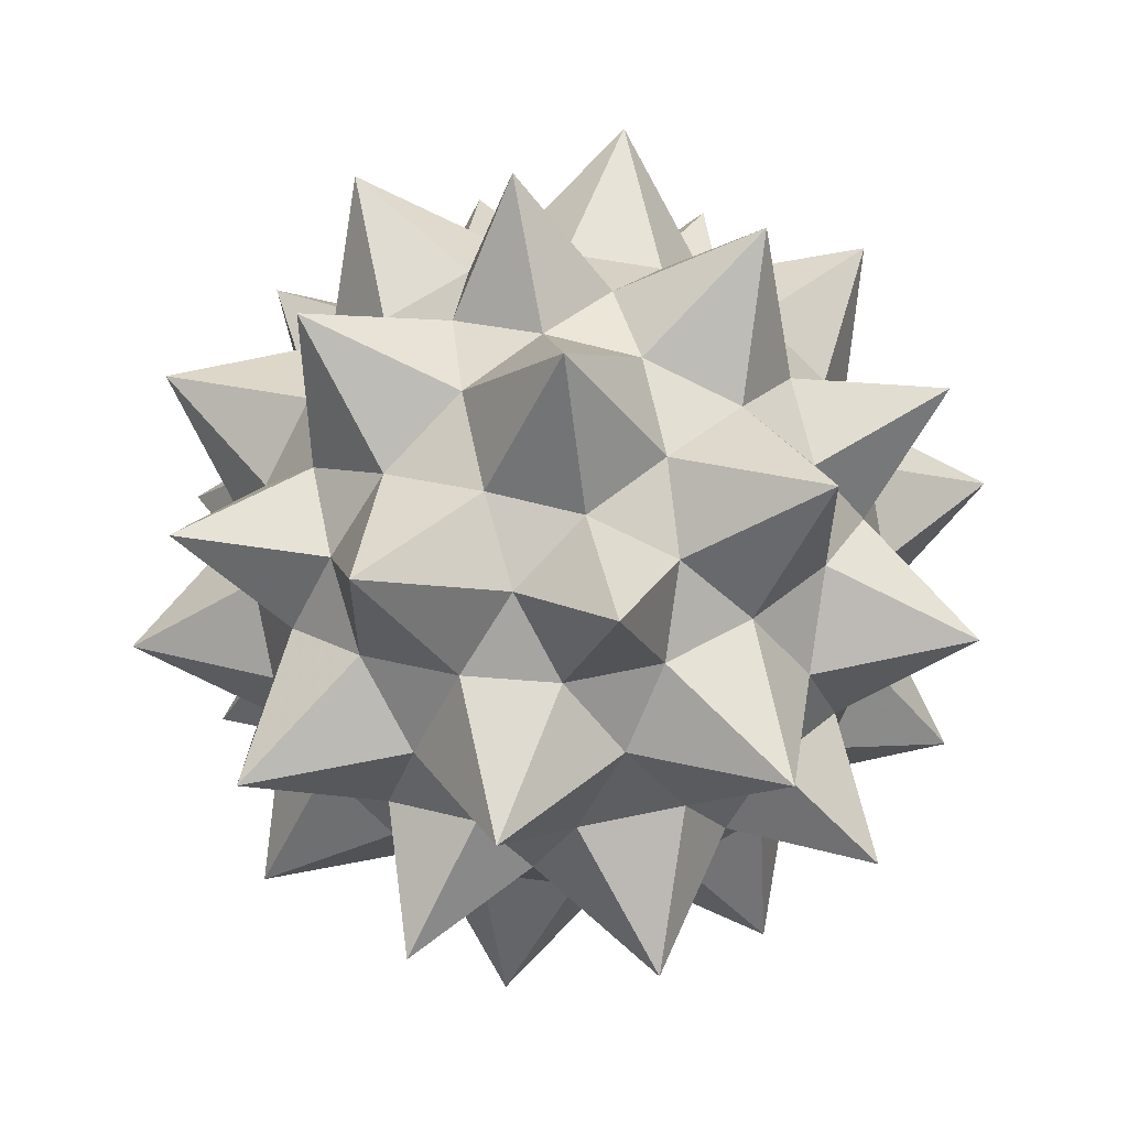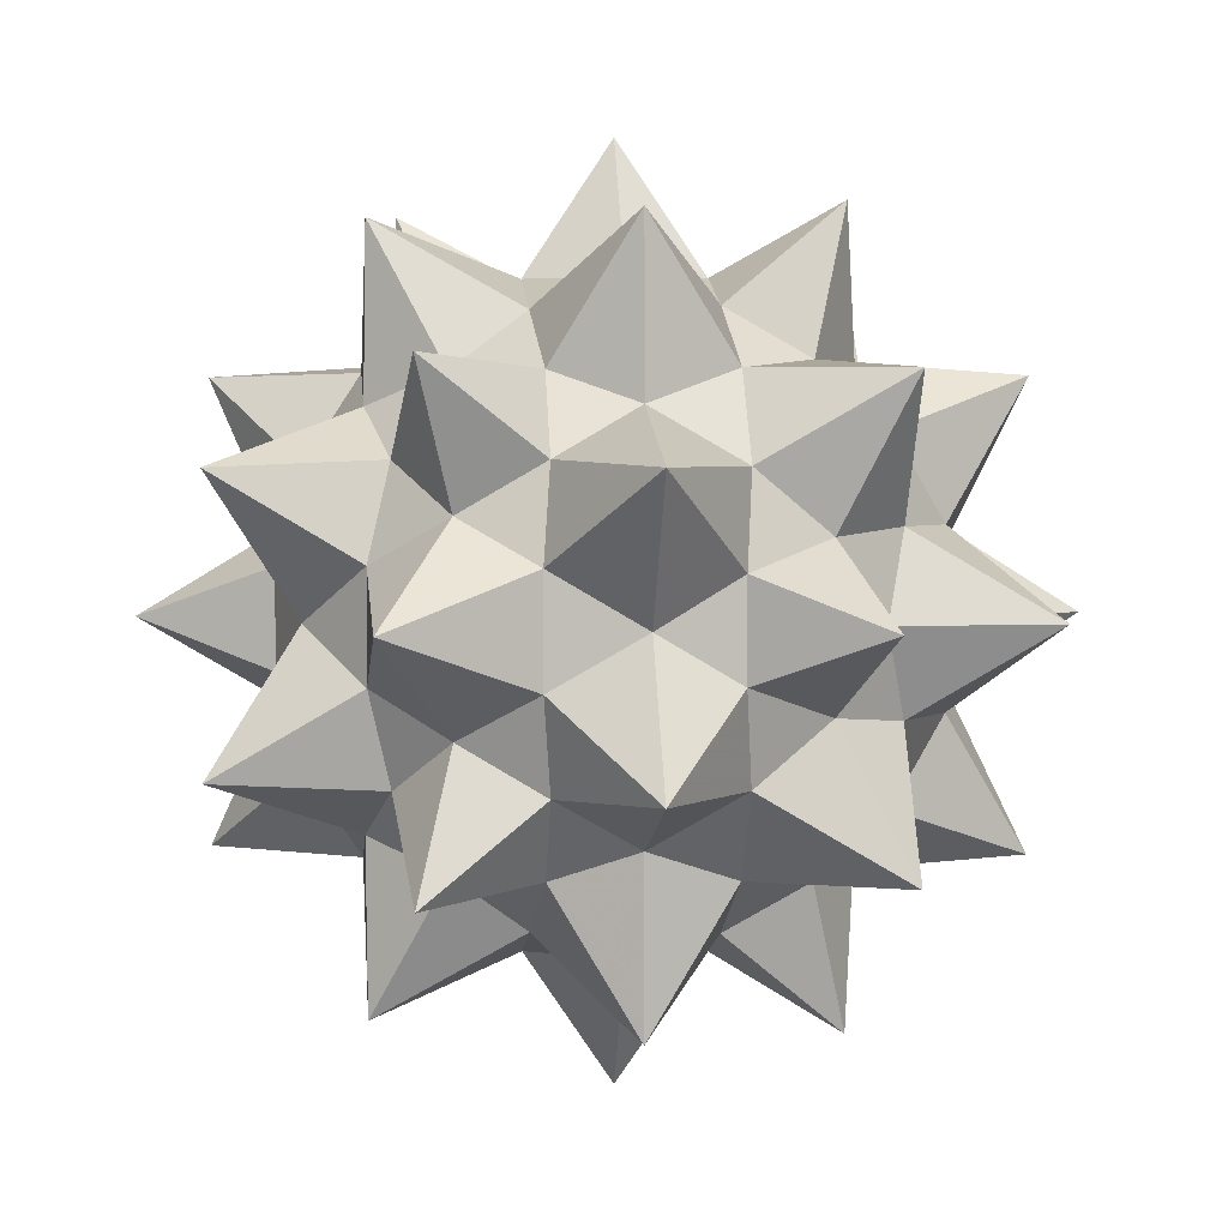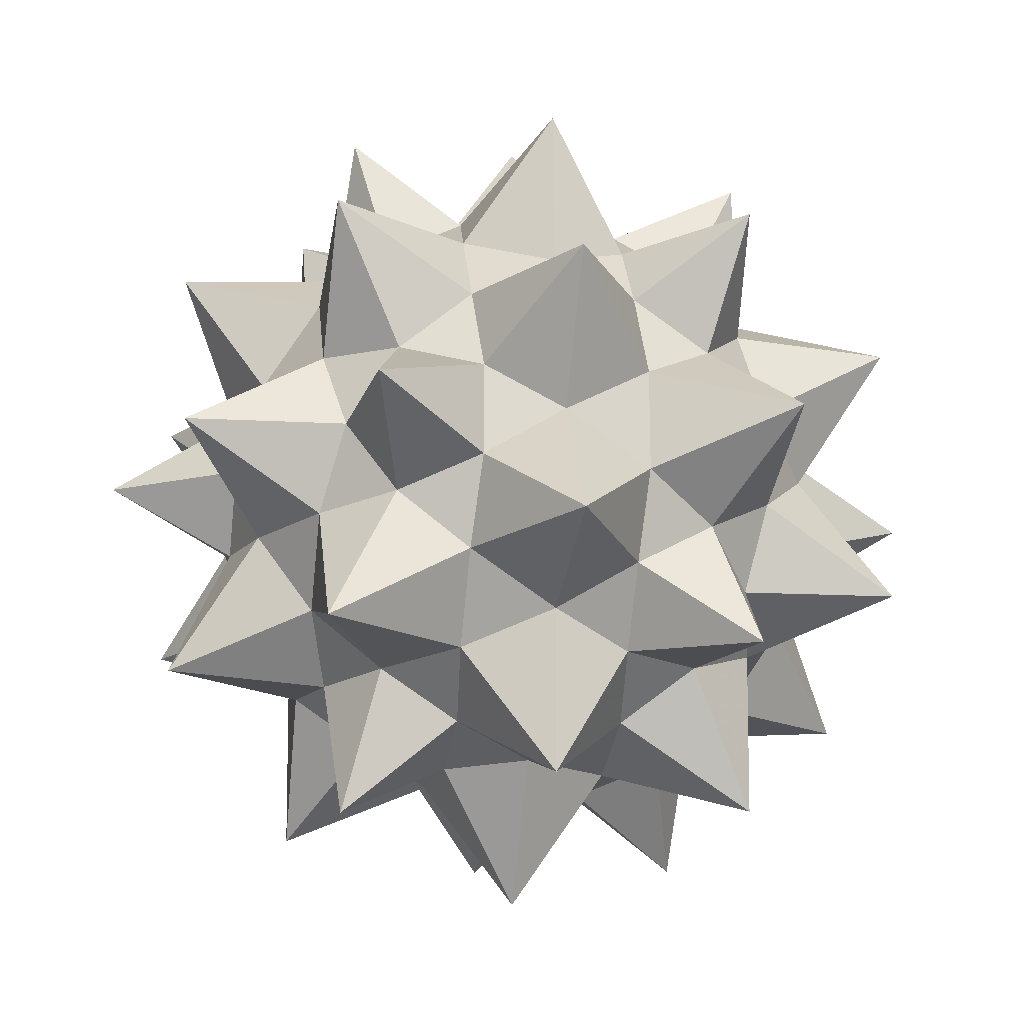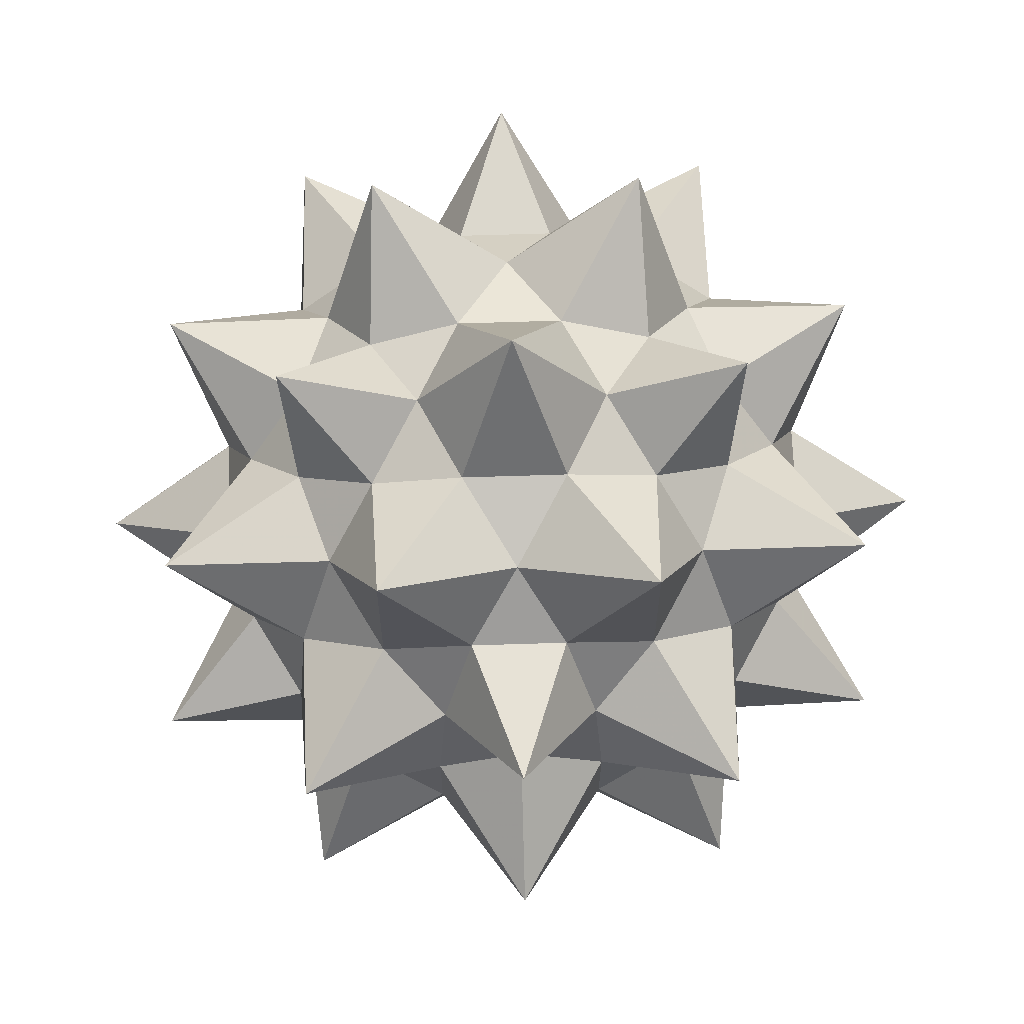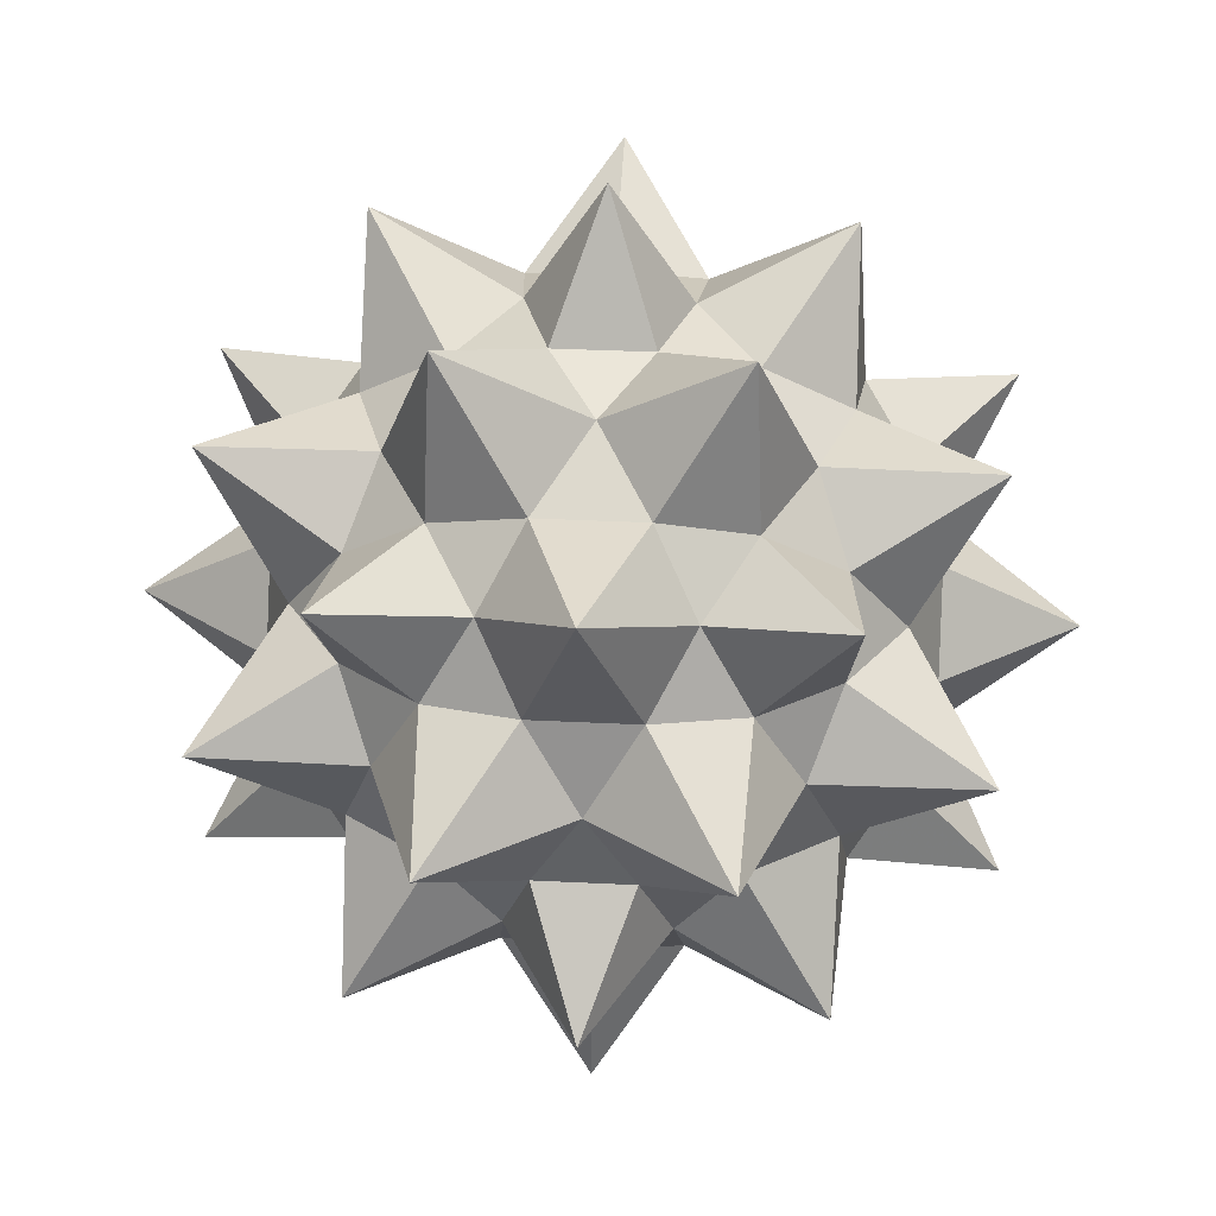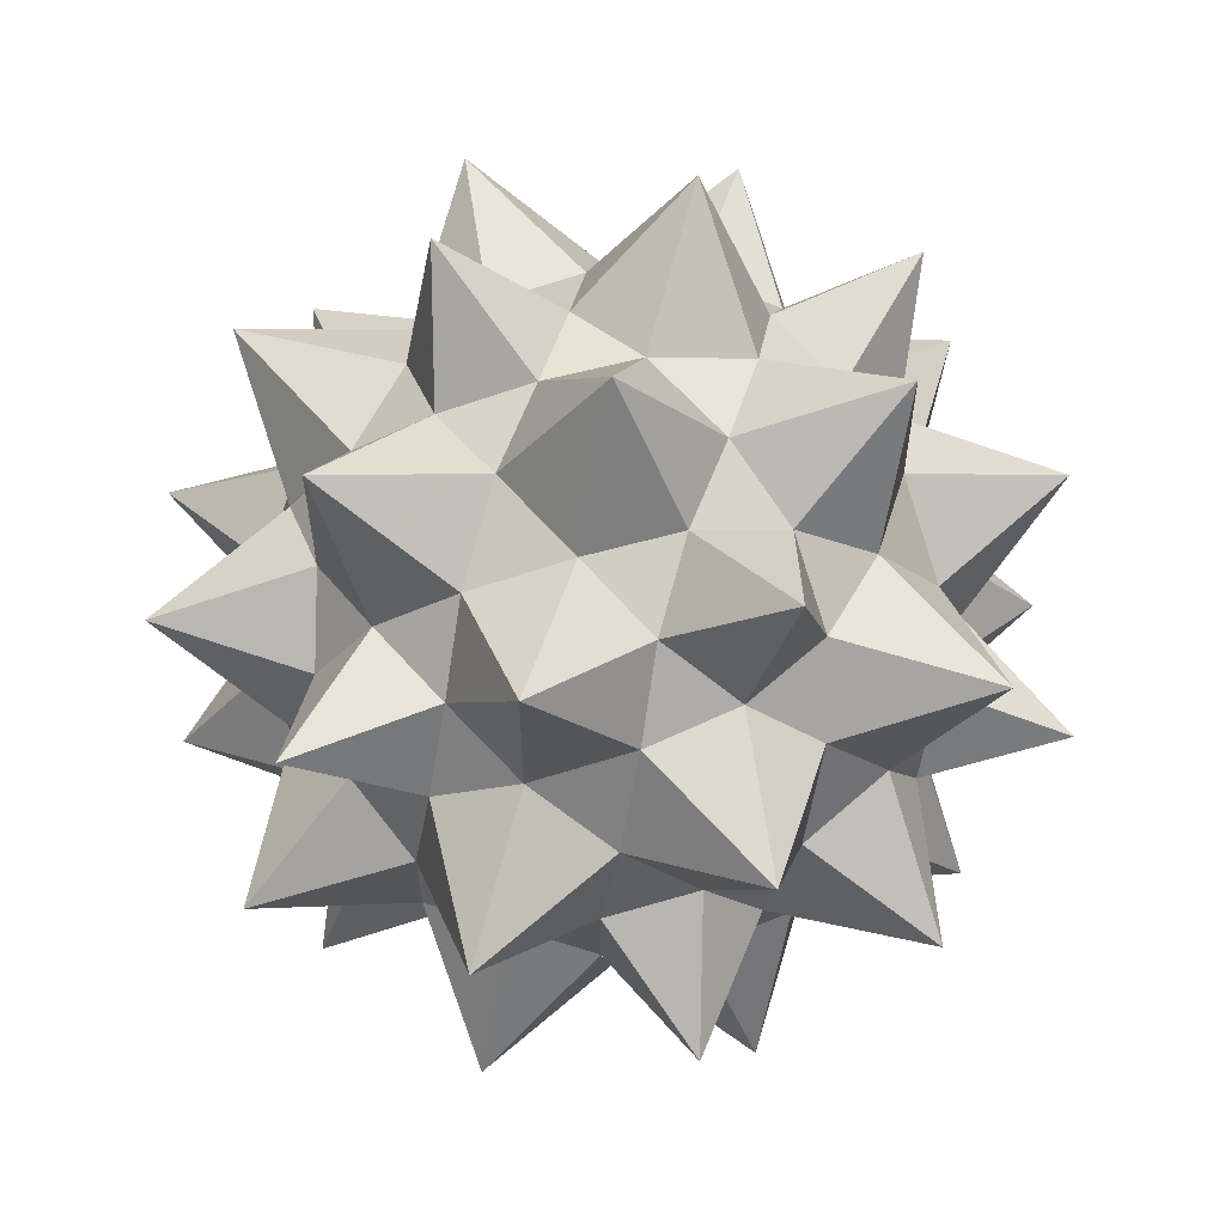
<metadata>
{"format":"obj","ext":"obj","renderer":"f3d","projection":"perspective","resolution":1024,"background":"white","views":[{"elev":65.3,"azim":136.4,"up":"+Y"},{"elev":2.7,"azim":-95.7,"up":"+Y"},{"elev":-19.0,"azim":16.9,"up":"+Y"},{"elev":68.1,"azim":-123.5,"up":"+Y"},{"elev":33.9,"azim":-122.1,"up":"+Z"},{"elev":64.5,"azim":106.6,"up":"+Y"}]}
</metadata>
<code>
g Icosphere
v 0 0 -1.06
v 0.06033 -0.1857 -0.7524
v -0.1579 -0.1148 -0.7524
v 0.1952 0 -0.7524
v 0.06033 0.1857 -0.7524
v -0.1579 0.1148 -0.7524
v -0.1074 0.3306 -0.6953
v -0.451 0.3277 -0.9021
v -0.2813 0.4569 -0.5625
v -0.4738 0.3443 -0.5111
v -0.4135 0.5299 -0.3905
v -0.7674 0.5575 -0.4743
v -0.5342 0.5299 -0.1952
v -0.6691 0.3443 -0.1952
v -0.6289 0.4569 0
v -1.009 0.3277 0
v -0.6699 0.3306 0.2149
v -0.7436 0.1148 0.1952
v -0.646 0.1857 0.3905
v -0.9485 0 0.4743
v -0.5857 0 0.5111
v -0.4961 0.2043 0.5625
v -0.5575 0 0.9021
v -0.2812 0.2043 0.6953
v -0.1952 0 0.7524
v -0.06033 0.1857 0.7524
v 0 0 1.06
v -0.1723 0.5302 0.9021
v -0.3476 0.4087 0.5625
v -0.181 0.557 0.5111
v -0.7298 0.5302 0.5575
v -0.3762 0.557 0.3905
v -0.2931 0.9021 0.4743
v -0.02304 0.6718 0.3905
v 0.1579 0.1148 0.7524
v 0.1074 0.3306 0.6953
v 0.04104 0.535 0.5625
v 0.451 0.3277 0.9021
v 0.2813 0.4569 0.5625
v 0.4738 0.3443 0.5111
v 0.2788 0.8579 0.5575
v 0.4135 0.5299 0.3905
v 0.7674 0.5575 0.4743
v 0.6318 0.2295 0.3905
v 0.3476 0 0.6953
v 0.5215 0.1263 0.5625
v 0.1579 -0.1148 0.7524
v 0.451 -0.3277 0.9021
v 0.5215 -0.1263 0.5625
v 0.4738 -0.3443 0.5111
v 0.9021 0 0.5575
v 0.6318 -0.2295 0.3905
v 0.7674 -0.5575 0.4743
v 0.4135 -0.5299 0.3905
v -0.06033 -0.1857 0.7524
v 0.1074 -0.3306 0.6953
v 0.2813 -0.4569 0.5625
v -0.1723 -0.5302 0.9021
v 0.04104 -0.535 0.5625
v -0.181 -0.557 0.5111
v 0.2788 -0.8579 0.5575
v -0.02304 -0.6718 0.3905
v -0.2931 -0.9021 0.4743
v -0.3762 -0.557 0.3905
v -0.2812 -0.2043 0.6953
v -0.3476 -0.4087 0.5625
v -0.4961 -0.2043 0.5625
v -0.7298 -0.5302 0.5575
v -0.646 -0.1857 0.3905
v 0.1074 -0.7393 0.2149
v 0.3476 -0.6613 0.2149
v 0.5342 -0.5299 0.1952
v 0.6233 -0.8579 0
v 0.2402 -0.7393 -1e-06
v 0.3389 -0.6718 -0.1952
v 0.1207 -0.7427 -0.1952
v 0.2931 -0.9021 -0.4743
v 0.02304 -0.6718 -0.3905
v 0 -1.06 0
v -0.1207 -0.7427 0.1952
v 0.6691 -0.3443 0.1952
v 0.7363 -0.1263 0.2149
v 0.7363 0.1263 0.2149
v 0.6691 0.3443 0.1952
v 1.009 0.3277 0
v 0.7774 0 0
v 0.7436 0.1148 -0.1952
v 0.7436 -0.1148 -0.1952
v 0.9485 0 -0.4743
v 0.646 -0.1857 -0.3905
v 1.009 -0.3277 0
v 0.5342 0.5299 0.1952
v 0.3476 0.6613 0.2149
v 0.1074 0.7393 0.2149
v -0.1207 0.7427 0.1952
v 0 1.06 0
v 0.2402 0.7393 0
v 0.1207 0.7427 -0.1952
v 0.3389 0.6718 -0.1952
v 0.2931 0.9021 -0.4743
v 0.3762 0.557 -0.3905
v 0.6233 0.8579 0
v -0.3389 0.6718 0.1952
v -0.5215 0.535 0.2149
v -0.6233 0.8579 0
v -0.2402 0.7393 0
v -0.3476 0.6613 -0.2149
v -0.1074 0.7393 -0.2149
v -0.2788 0.8579 -0.5575
v 0.02304 0.6718 -0.3905
v -0.04104 0.535 -0.5625
v 0.1723 0.5302 -0.9021
v 0.181 0.557 -0.5111
v 0.3476 0.4087 -0.5625
v 0.2812 0.2043 -0.6953
v 0.7298 0.5302 -0.5575
v 0.5215 0.535 -0.2149
v 0.6289 0.4569 0
v 0.6699 0.3306 -0.2149
v 0.646 0.1857 -0.3905
v 0.4961 0.2043 -0.5625
v 0.5575 0 -0.9021
v 0.5857 0 -0.5111
v 0.4961 -0.2043 -0.5625
v 0.2812 -0.2043 -0.6953
v 0.7298 -0.5302 -0.5575
v 0.6699 -0.3306 -0.2149
v 0.6289 -0.4569 0
v 0.5215 -0.535 -0.2149
v 0.3762 -0.557 -0.3905
v 0.3476 -0.4087 -0.5625
v 0.1723 -0.5302 -0.9021
v 0.181 -0.557 -0.5111
v -0.04104 -0.535 -0.5625
v -0.1074 -0.3306 -0.6953
v -0.2788 -0.8579 -0.5575
v -0.1074 -0.7393 -0.2149
v -0.2402 -0.7393 0
v -0.3389 -0.6718 0.1952
v -0.5215 -0.535 0.2149
v -0.6233 -0.8579 0
v -0.6289 -0.4569 -1e-06
v -0.5342 -0.5299 -0.1952
v -0.6699 -0.3306 0.2149
v -0.6691 -0.3443 -0.1952
v -0.7674 -0.5575 -0.4743
v -0.6318 -0.2295 -0.3905
v -0.4738 -0.3443 -0.5111
v -1.009 -0.3277 0
v -0.7436 -0.1148 0.1952
v -0.3476 -0.6613 -0.2149
v -0.4135 -0.5299 -0.3905
v -0.7774 0 0
v -0.7363 -0.1263 -0.2149
v -0.7363 0.1263 -0.2149
v -0.9021 0 -0.5575
v -0.6318 0.2295 -0.3905
v -0.5215 0.1263 -0.5625
v -0.5215 -0.1263 -0.5625
v -0.3476 -1e-06 -0.6953
v -0.451 -0.3277 -0.9021
v -0.2813 -0.4569 -0.5625
f 1 2 3
f 1 4 2
f 1 5 4
f 1 6 5
f 3 6 1
f 6 7 5
f 6 8 7
f 8 9 7
f 8 10 9
f 10 11 9
f 10 12 11
f 12 13 11
f 12 14 13
f 14 15 13
f 14 16 15
f 16 17 15
f 16 18 17
f 18 19 17
f 18 20 19
f 20 21 19
f 21 22 19
f 21 23 22
f 23 24 22
f 23 25 24
f 25 26 24
f 25 27 26
f 24 26 28
f 22 24 29
f 24 28 29
f 29 28 30
f 19 22 31
f 22 29 31
f 17 19 31
f 31 29 32
f 29 30 32
f 32 30 33
f 33 30 34
f 26 27 35
f 28 26 36
f 26 35 36
f 30 28 37
f 28 36 37
f 30 37 34
f 36 35 38
f 37 36 39
f 36 38 39
f 39 38 40
f 34 37 41
f 37 39 41
f 41 39 42
f 39 40 42
f 42 40 43
f 43 40 44
f 38 35 45
f 40 38 46
f 38 45 46
f 40 46 44
f 35 47 45
f 35 27 47
f 45 47 48
f 46 45 49
f 45 48 49
f 49 48 50
f 44 46 51
f 46 49 51
f 51 49 52
f 49 50 52
f 52 50 53
f 53 50 54
f 47 27 55
f 48 47 56
f 47 55 56
f 50 48 57
f 48 56 57
f 50 57 54
f 56 55 58
f 57 56 59
f 56 58 59
f 59 58 60
f 54 57 61
f 57 59 61
f 61 59 62
f 59 60 62
f 62 60 63
f 63 60 64
f 58 55 65
f 60 58 66
f 58 65 66
f 60 66 64
f 55 25 65
f 55 27 25
f 65 25 23
f 66 65 67
f 65 23 67
f 67 23 21
f 64 66 68
f 66 67 68
f 68 67 69
f 67 21 69
f 69 21 20
f 70 61 62
f 71 61 70
f 71 54 61
f 72 54 71
f 72 53 54
f 73 72 71
f 73 71 74
f 74 71 70
f 75 73 74
f 75 74 76
f 77 75 76
f 77 76 78
f 76 74 79
f 74 70 79
f 79 70 80
f 70 62 80
f 80 62 63
f 81 53 72
f 81 52 53
f 82 52 81
f 82 51 52
f 83 51 82
f 83 44 51
f 84 44 83
f 84 43 44
f 85 84 83
f 85 83 86
f 86 83 82
f 87 85 86
f 87 86 88
f 89 87 88
f 89 88 90
f 88 86 91
f 86 82 91
f 91 82 81
f 92 43 84
f 92 42 43
f 93 42 92
f 93 41 42
f 94 41 93
f 94 34 41
f 95 34 94
f 95 33 34
f 96 95 94
f 96 94 97
f 97 94 93
f 98 96 97
f 98 97 99
f 100 98 99
f 100 99 101
f 99 97 102
f 97 93 102
f 102 93 92
f 103 33 95
f 103 32 33
f 104 32 103
f 104 31 32
f 17 31 104
f 15 17 104
f 15 104 105
f 105 104 103
f 13 15 105
f 105 103 106
f 13 105 107
f 105 106 107
f 103 95 106
f 106 95 96
f 107 106 108
f 106 96 108
f 108 96 98
f 13 107 11
f 11 107 109
f 107 108 109
f 109 108 110
f 108 98 110
f 110 98 100
f 9 11 109
f 9 109 111
f 111 109 110
f 7 9 111
f 7 111 112
f 5 7 112
f 112 111 113
f 111 110 113
f 113 110 100
f 113 100 101
f 112 113 114
f 113 101 114
f 5 112 115
f 112 114 115
f 114 101 116
f 101 117 116
f 99 117 101
f 99 102 117
f 102 118 117
f 102 92 118
f 92 84 118
f 118 84 85
f 117 118 119
f 118 85 119
f 117 119 116
f 119 85 87
f 116 119 120
f 119 87 120
f 120 87 89
f 115 114 121
f 114 116 121
f 121 116 120
f 115 121 122
f 4 115 122
f 5 115 4
f 122 121 123
f 121 120 123
f 123 120 89
f 123 89 90
f 122 123 124
f 123 90 124
f 4 122 125
f 122 124 125
f 124 90 126
f 90 127 126
f 88 127 90
f 88 91 127
f 91 128 127
f 91 81 128
f 81 72 128
f 128 72 73
f 127 128 129
f 128 73 129
f 127 129 126
f 129 73 75
f 126 129 130
f 129 75 130
f 130 75 77
f 125 124 131
f 124 126 131
f 131 126 130
f 125 131 132
f 2 125 132
f 4 125 2
f 132 131 133
f 131 130 133
f 133 130 77
f 133 77 78
f 132 133 134
f 133 78 134
f 2 132 135
f 132 134 135
f 134 78 136
f 78 137 136
f 76 137 78
f 76 79 137
f 79 138 137
f 79 80 138
f 80 139 138
f 80 63 139
f 139 63 64
f 139 64 140
f 141 139 140
f 138 139 141
f 140 64 68
f 141 140 142
f 143 141 142
f 142 140 144
f 140 68 144
f 144 68 69
f 143 142 145
f 146 143 145
f 146 145 147
f 146 147 148
f 145 142 149
f 142 144 149
f 149 144 150
f 144 69 150
f 150 69 20
f 151 141 143
f 138 141 151
f 137 138 151
f 137 151 136
f 136 151 152
f 151 143 152
f 152 143 146
f 148 152 146
f 150 20 18
f 149 150 153
f 150 18 153
f 145 149 154
f 149 153 154
f 145 154 147
f 153 18 16
f 154 153 155
f 153 16 155
f 155 16 14
f 147 154 156
f 154 155 156
f 156 155 157
f 155 14 157
f 157 14 12
f 157 12 10
f 156 157 158
f 157 10 158
f 158 10 8
f 156 158 159
f 147 156 159
f 159 158 160
f 158 8 160
f 160 8 6
f 147 159 148
f 148 159 161
f 159 160 161
f 161 160 3
f 160 6 3
f 3 135 161
f 2 135 3
f 135 162 161
f 161 162 148
f 135 134 162
f 134 136 162
f 162 136 152
f 162 152 148

</code>
